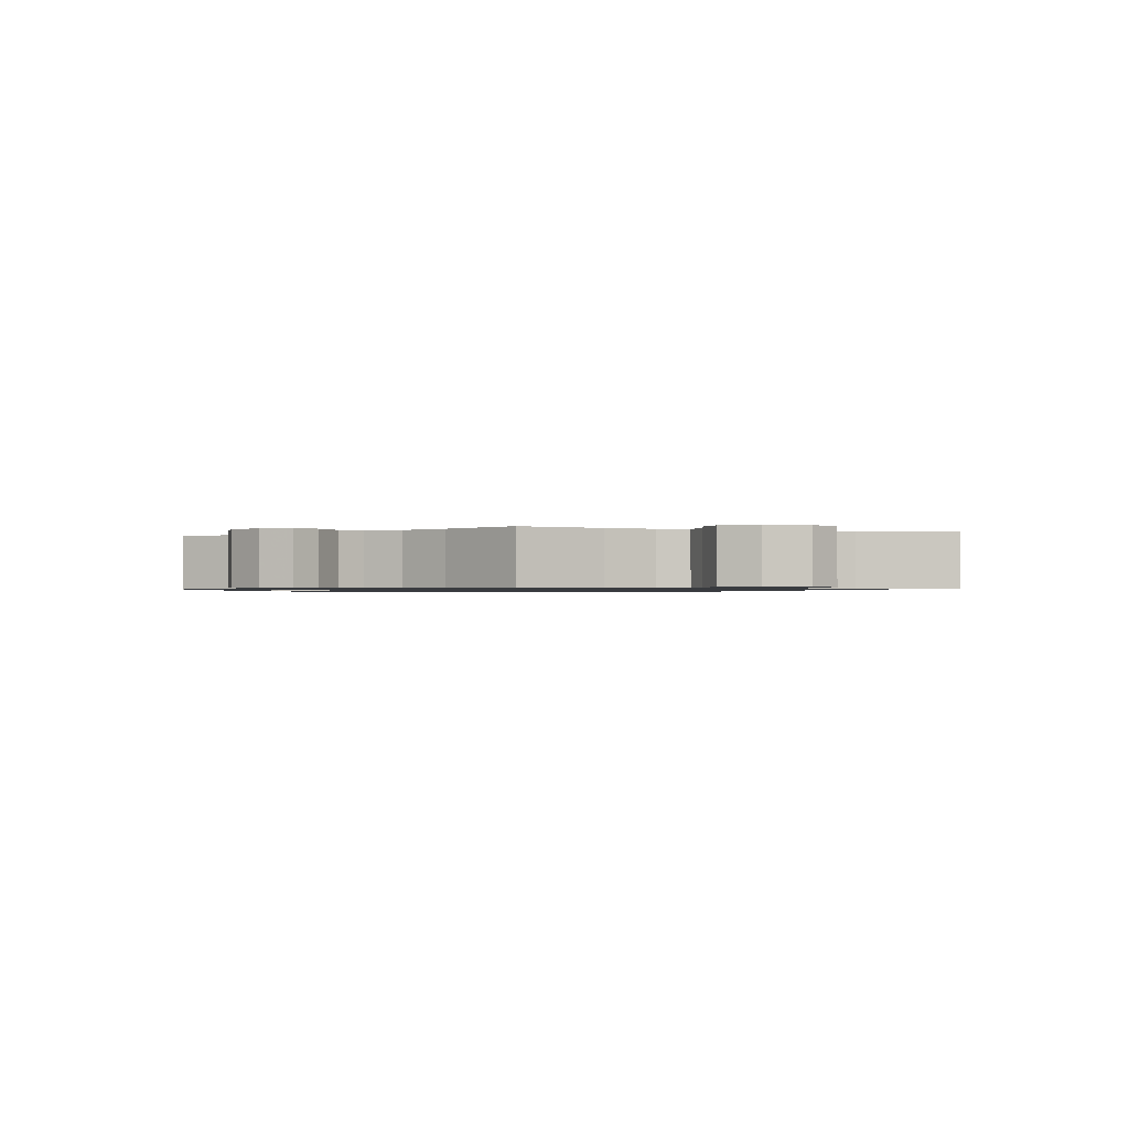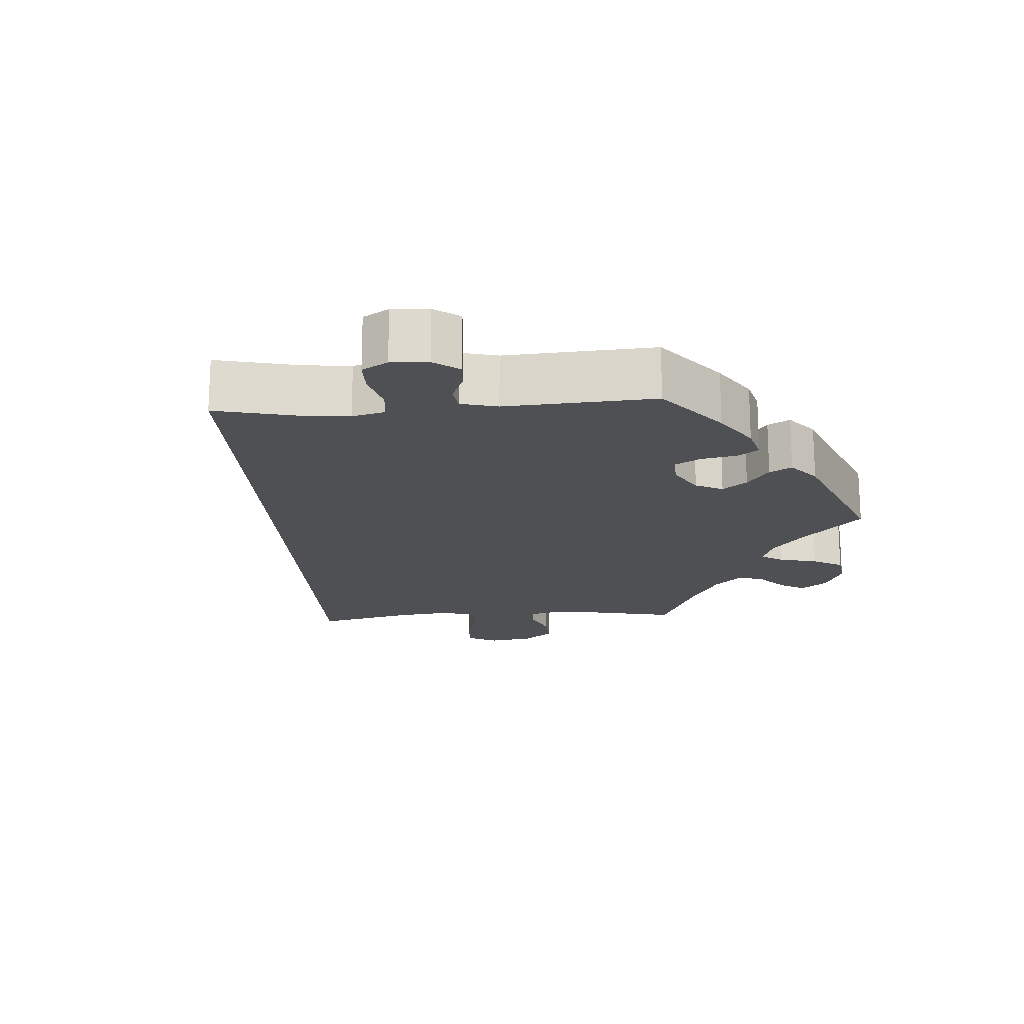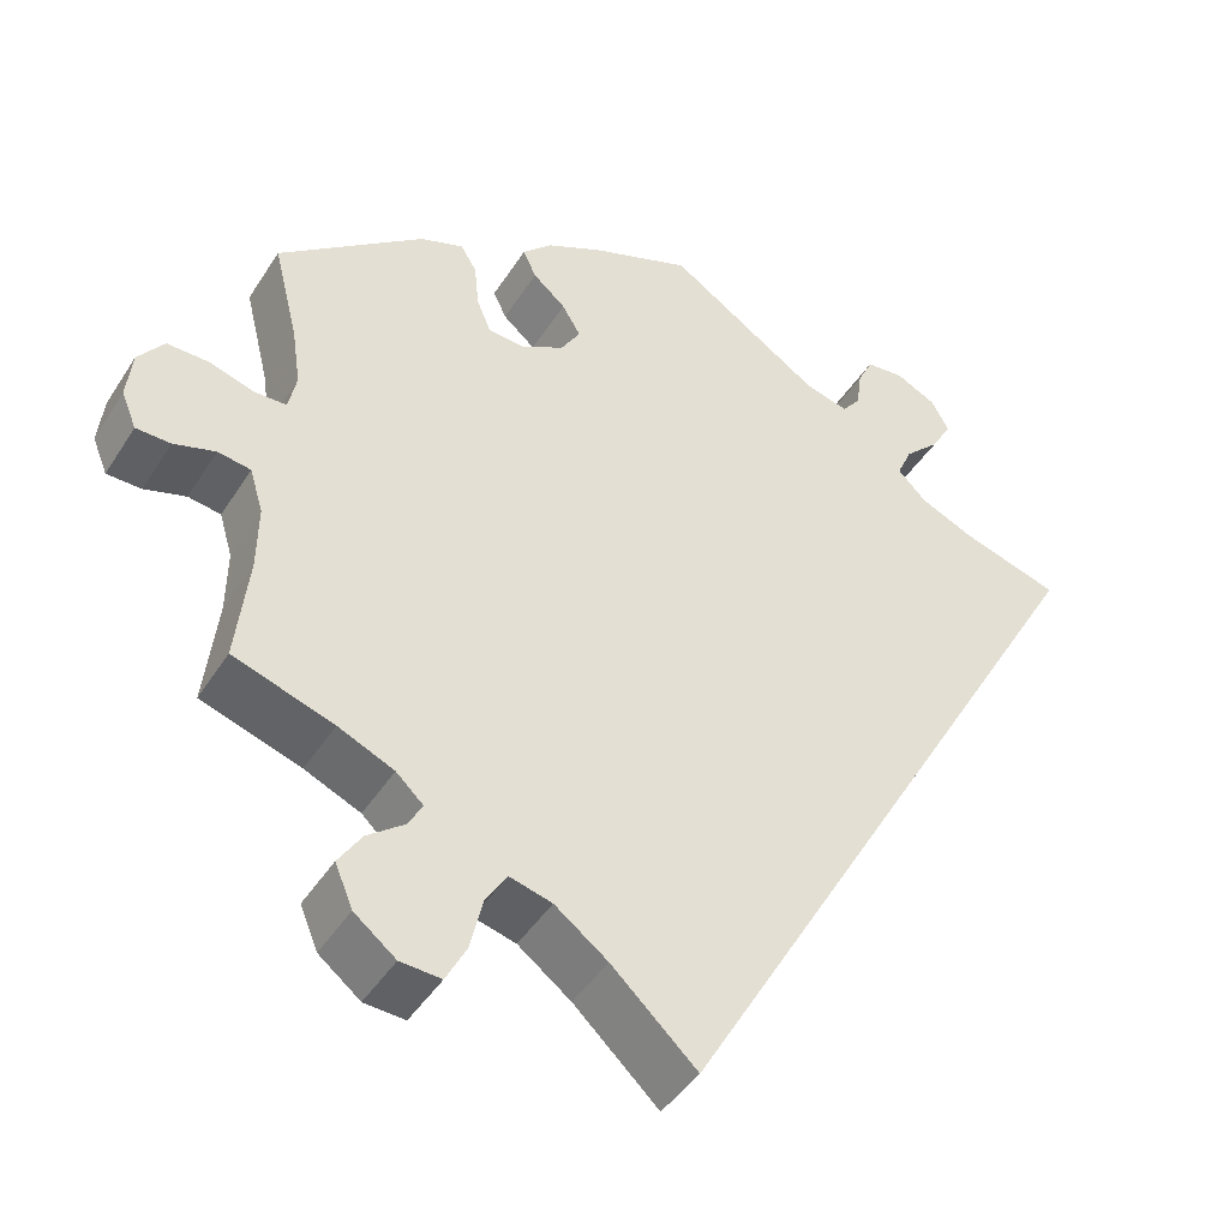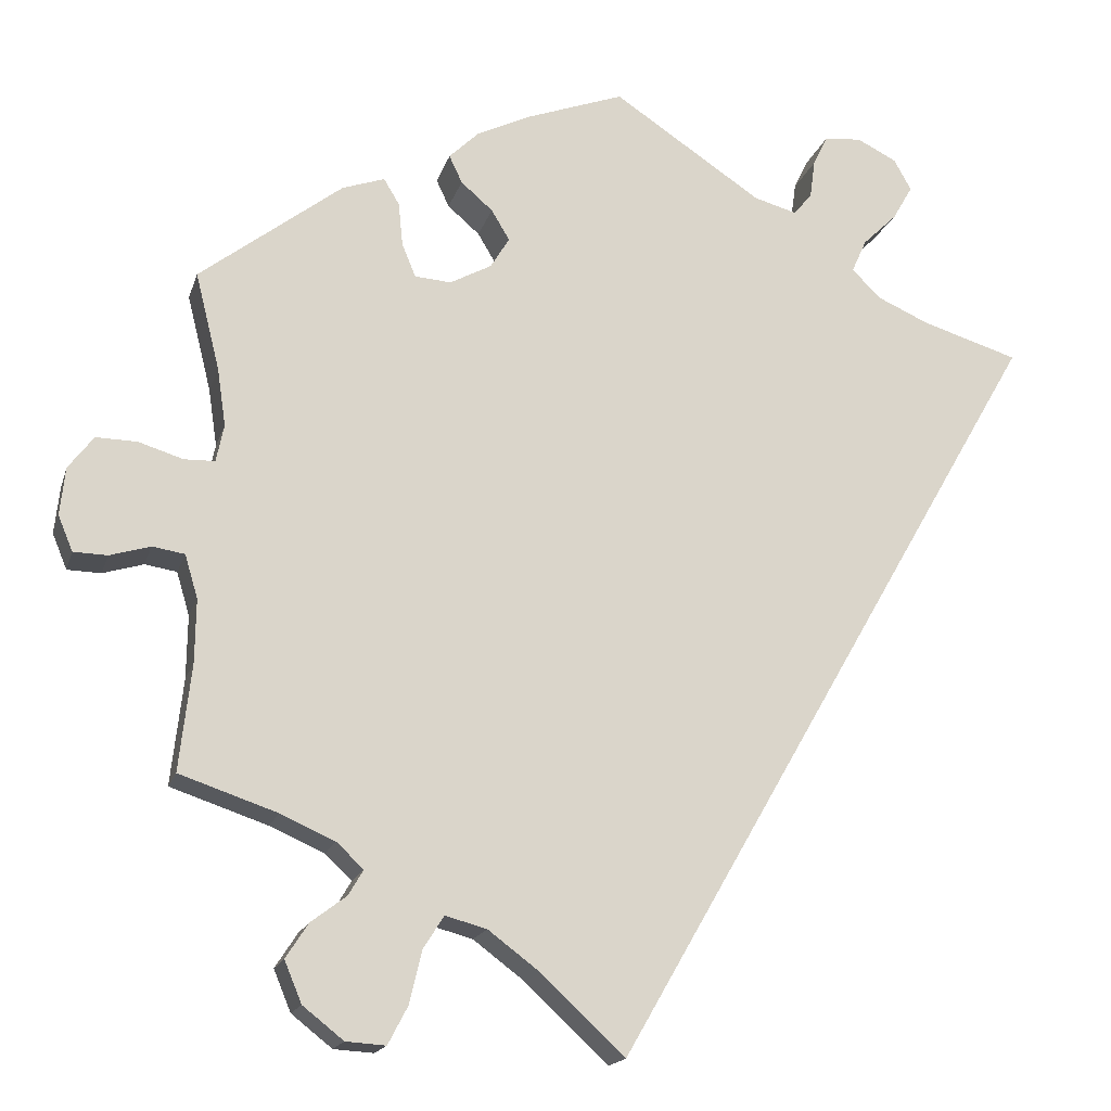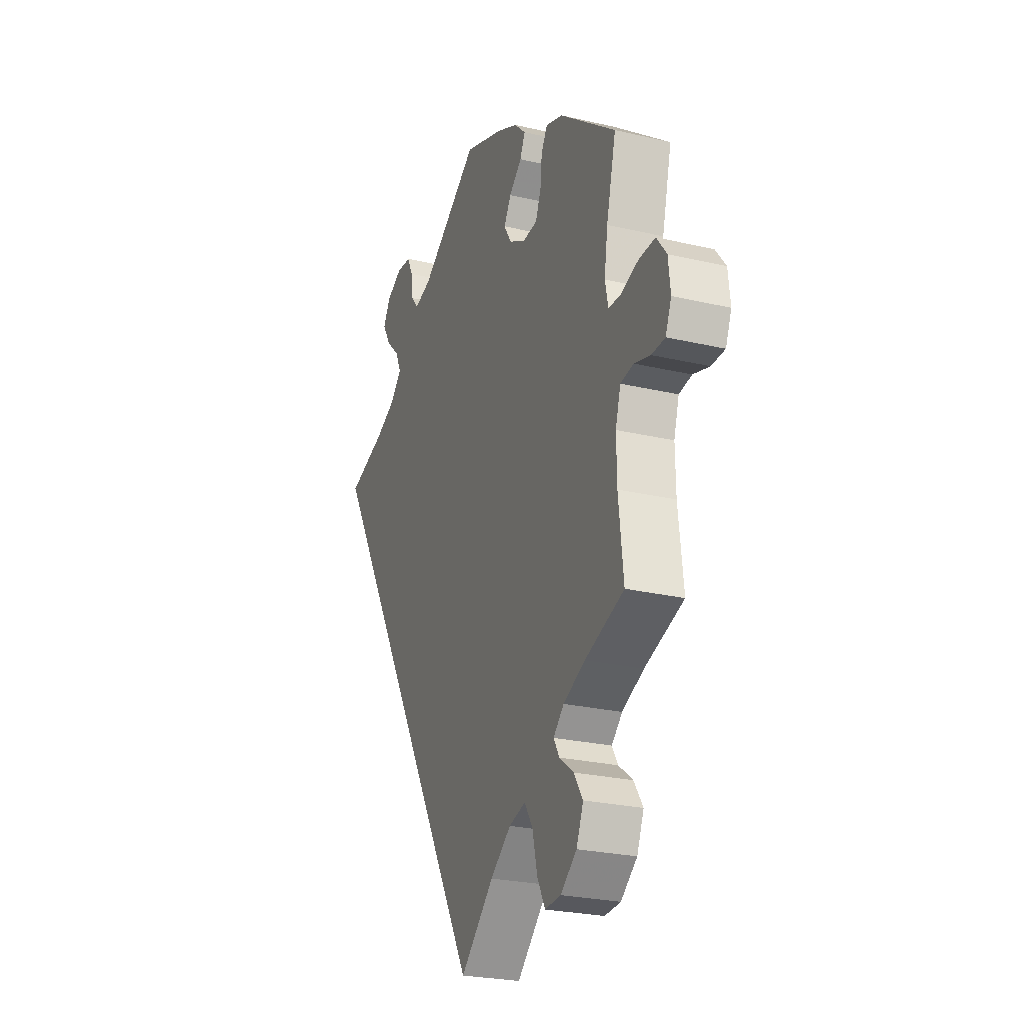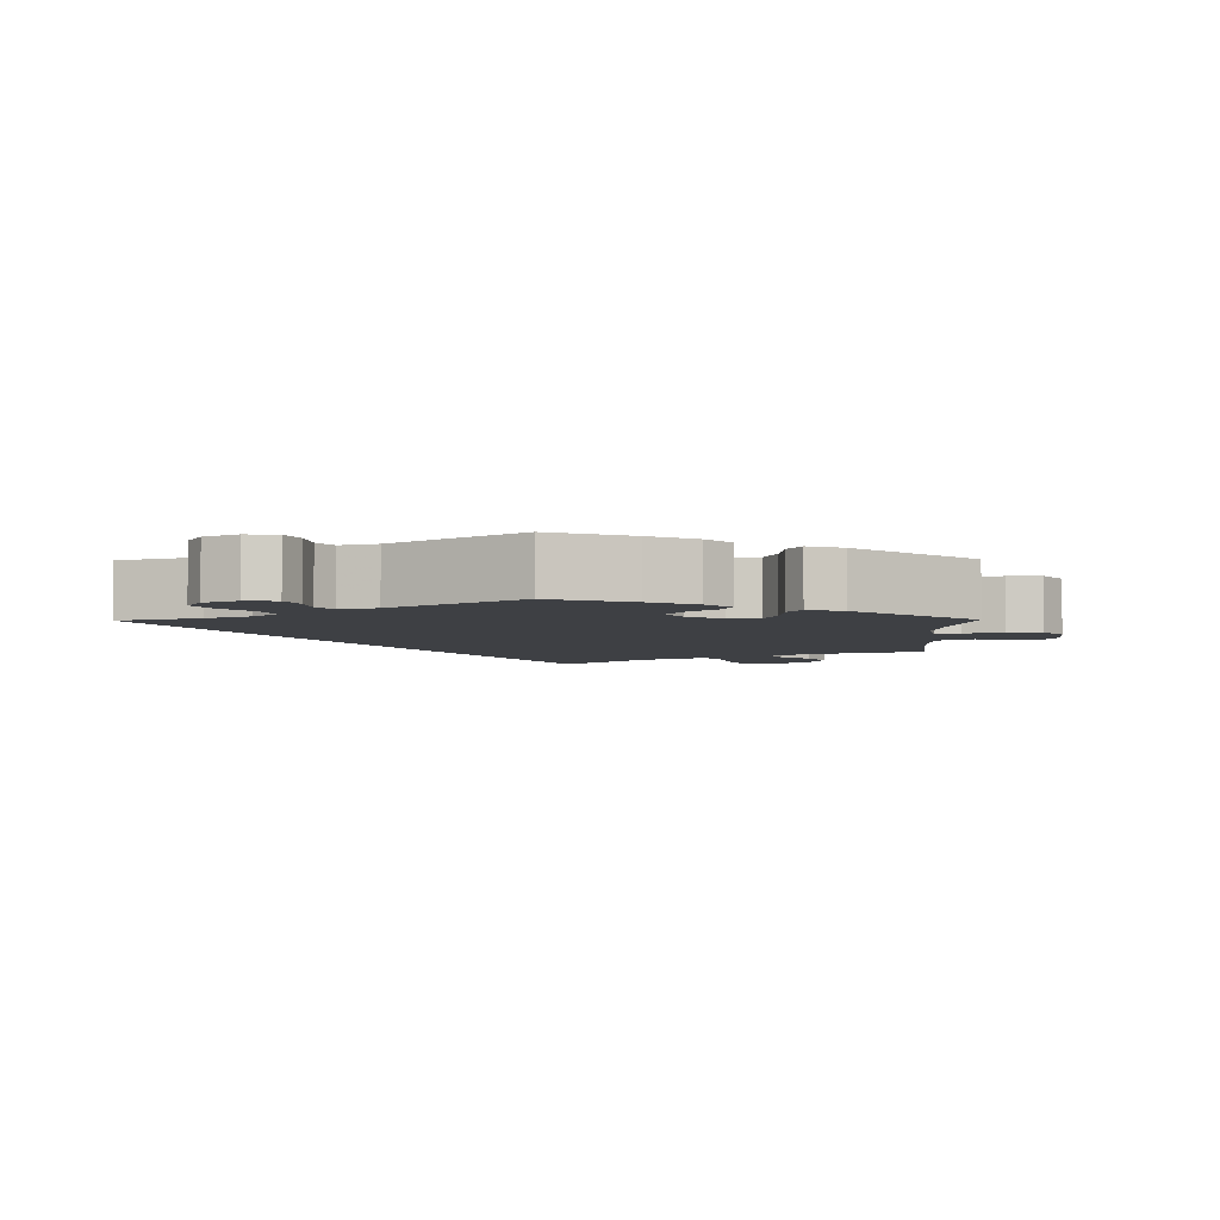
<metadata>
{"format":"obj","ext":"obj","renderer":"f3d","projection":"perspective","resolution":1024,"background":"white","views":[{"elev":-1.0,"azim":130.0,"up":"+Y"},{"elev":-18.6,"azim":-25.9,"up":"+Y"},{"elev":-44.0,"azim":149.7,"up":"+Z"},{"elev":-17.1,"azim":165.1,"up":"+Z"},{"elev":-25.6,"azim":69.4,"up":"+Z"},{"elev":-4.6,"azim":0.7,"up":"+Y"}]}
</metadata>
<code>
v 0.473 0.07 0.178
v 0.463 0.07 0.111
v 0.472 0.07 0.068
v 0.507 0.07 0.067
v 0.559 0.07 0.083
v 0.606 0.07 0.084
v 0.635 0.07 0.046
v 0.641 0.07 -0.009
v 0.624 0.07 -0.05
v 0.585 0.07 -0.051
v 0.538 0.07 -0.037
v 0.501 0.07 -0.043
v 0.486 0.07 -0.093
v 0.487 0.07 -0.166
v 0.501 0.07 -0.289
v 0.388 0.07 -0.327
v 0.325 0.07 -0.355
v 0.294 0.07 -0.384
v 0.311 0.07 -0.413
v 0.352 0.07 -0.444
v 0.378 0.07 -0.484
v 0.358 0.07 -0.532
v 0.311 0.07 -0.569
v 0.265 0.07 -0.572
v 0.242 0.07 -0.528
v 0.228 0.07 -0.468
v 0.204 0.07 -0.43
v 0.156 0.07 -0.443
v 0.096 0.07 -0.488
v 0 0.07 -0.578
v -0.501 0.07 0.289
v -0.39 0.07 0.323
v -0.329 0.07 0.35
v -0.296 0.07 0.383
v -0.313 0.07 0.421
v -0.353 0.07 0.46
v -0.376 0.07 0.5
v -0.356 0.07 0.536
v -0.31 0.07 0.559
v -0.267 0.07 0.555
v -0.25 0.07 0.52
v -0.244 0.07 0.476
v -0.223 0.07 0.45
v -0.173 0.07 0.464
v -0.001 0.07 0.578
v 0.111 0.07 0.537
v 0.175 0.07 0.506
v 0.209 0.07 0.473
v 0.194 0.07 0.441
v 0.157 0.07 0.409
v 0.136 0.07 0.374
v 0.158 0.07 0.338
v 0.206 0.07 0.312
v 0.248 0.07 0.315
v 0.264 0.07 0.354
v 0.269 0.07 0.404
v 0.287 0.07 0.434
v 0.336 0.07 0.417
v 0.501 0.07 0.29
v 0.473 0 0.178
v 0.463 0 0.111
v 0.472 0 0.068
v 0.507 0 0.067
v 0.559 0 0.083
v 0.606 0 0.084
v 0.635 0 0.046
v 0.641 0 -0.009
v 0.624 0 -0.05
v 0.585 0 -0.051
v 0.538 0 -0.037
v 0.501 0 -0.043
v 0.486 0 -0.093
v 0.487 0 -0.166
v 0.501 0 -0.289
v 0.388 0 -0.327
v 0.325 0 -0.355
v 0.294 0 -0.384
v 0.311 0 -0.413
v 0.352 0 -0.444
v 0.378 0 -0.484
v 0.358 0 -0.532
v 0.311 0 -0.569
v 0.265 0 -0.572
v 0.242 0 -0.528
v 0.228 0 -0.468
v 0.204 0 -0.43
v 0.156 0 -0.443
v 0.096 0 -0.488
v 0 0 -0.578
v -0.501 0 0.289
v -0.39 0 0.323
v -0.329 0 0.35
v -0.296 0 0.383
v -0.313 0 0.421
v -0.353 0 0.46
v -0.376 0 0.5
v -0.356 0 0.536
v -0.31 0 0.559
v -0.267 0 0.555
v -0.25 0 0.52
v -0.244 0 0.476
v -0.223 0 0.45
v -0.173 0 0.464
v -0.001 0 0.578
v 0.111 0 0.537
v 0.175 0 0.506
v 0.209 0 0.473
v 0.194 0 0.441
v 0.157 0 0.409
v 0.136 0 0.374
v 0.158 0 0.338
v 0.206 0 0.312
v 0.248 0 0.315
v 0.264 0 0.354
v 0.269 0 0.404
v 0.287 0 0.434
v 0.336 0 0.417
v 0.501 0 0.29
f 58 59 1
f 55 56 57 58
f 54 55 58 1
f 53 54 1 2
f 52 53 2 3
f 47 48 49 50
f 47 50 51
f 44 45 46 47
f 43 44 47 51
f 39 40 41 42
f 37 38 39 42
f 35 36 37 42
f 34 35 42 43
f 33 34 43 51
f 29 30 31 32
f 28 29 32 33
f 27 28 33 51
f 23 24 25 26
f 19 20 21 22
f 18 19 22 23
f 14 15 16
f 13 14 16 17
f 12 13 17 18
f 8 9 10 11
f 8 11 12
f 7 8 12
f 4 5 6 7
f 3 4 7 12
f 52 3 12 18
f 26 27 51 52
f 18 23 26 52
f 60 118 117
f 117 116 115 114
f 60 117 114 113
f 61 60 113 112
f 62 61 112 111
f 109 108 107 106
f 110 109 106
f 106 105 104 103
f 110 106 103 102
f 101 100 99 98
f 101 98 97 96
f 101 96 95 94
f 102 101 94 93
f 110 102 93 92
f 91 90 89 88
f 92 91 88 87
f 110 92 87 86
f 85 84 83 82
f 81 80 79 78
f 82 81 78 77
f 75 74 73
f 76 75 73 72
f 77 76 72 71
f 70 69 68 67
f 71 70 67
f 71 67 66
f 66 65 64 63
f 71 66 63 62
f 77 71 62 111
f 111 110 86 85
f 111 85 82 77
f 1 60 61 2
f 2 61 62 3
f 3 62 63 4
f 4 63 64 5
f 5 64 65 6
f 6 65 66 7
f 7 66 67 8
f 8 67 68 9
f 9 68 69 10
f 10 69 70 11
f 11 70 71 12
f 12 71 72 13
f 13 72 73 14
f 14 73 74 15
f 15 74 75 16
f 16 75 76 17
f 17 76 77 18
f 18 77 78 19
f 19 78 79 20
f 20 79 80 21
f 21 80 81 22
f 22 81 82 23
f 23 82 83 24
f 24 83 84 25
f 25 84 85 26
f 26 85 86 27
f 27 86 87 28
f 28 87 88 29
f 29 88 89 30
f 30 89 90 31
f 31 90 91 32
f 32 91 92 33
f 33 92 93 34
f 34 93 94 35
f 35 94 95 36
f 36 95 96 37
f 37 96 97 38
f 38 97 98 39
f 39 98 99 40
f 40 99 100 41
f 41 100 101 42
f 42 101 102 43
f 43 102 103 44
f 44 103 104 45
f 45 104 105 46
f 46 105 106 47
f 47 106 107 48
f 48 107 108 49
f 49 108 109 50
f 50 109 110 51
f 51 110 111 52
f 52 111 112 53
f 53 112 113 54
f 54 113 114 55
f 55 114 115 56
f 56 115 116 57
f 57 116 117 58
f 58 117 118 59
f 59 118 60 1

</code>
